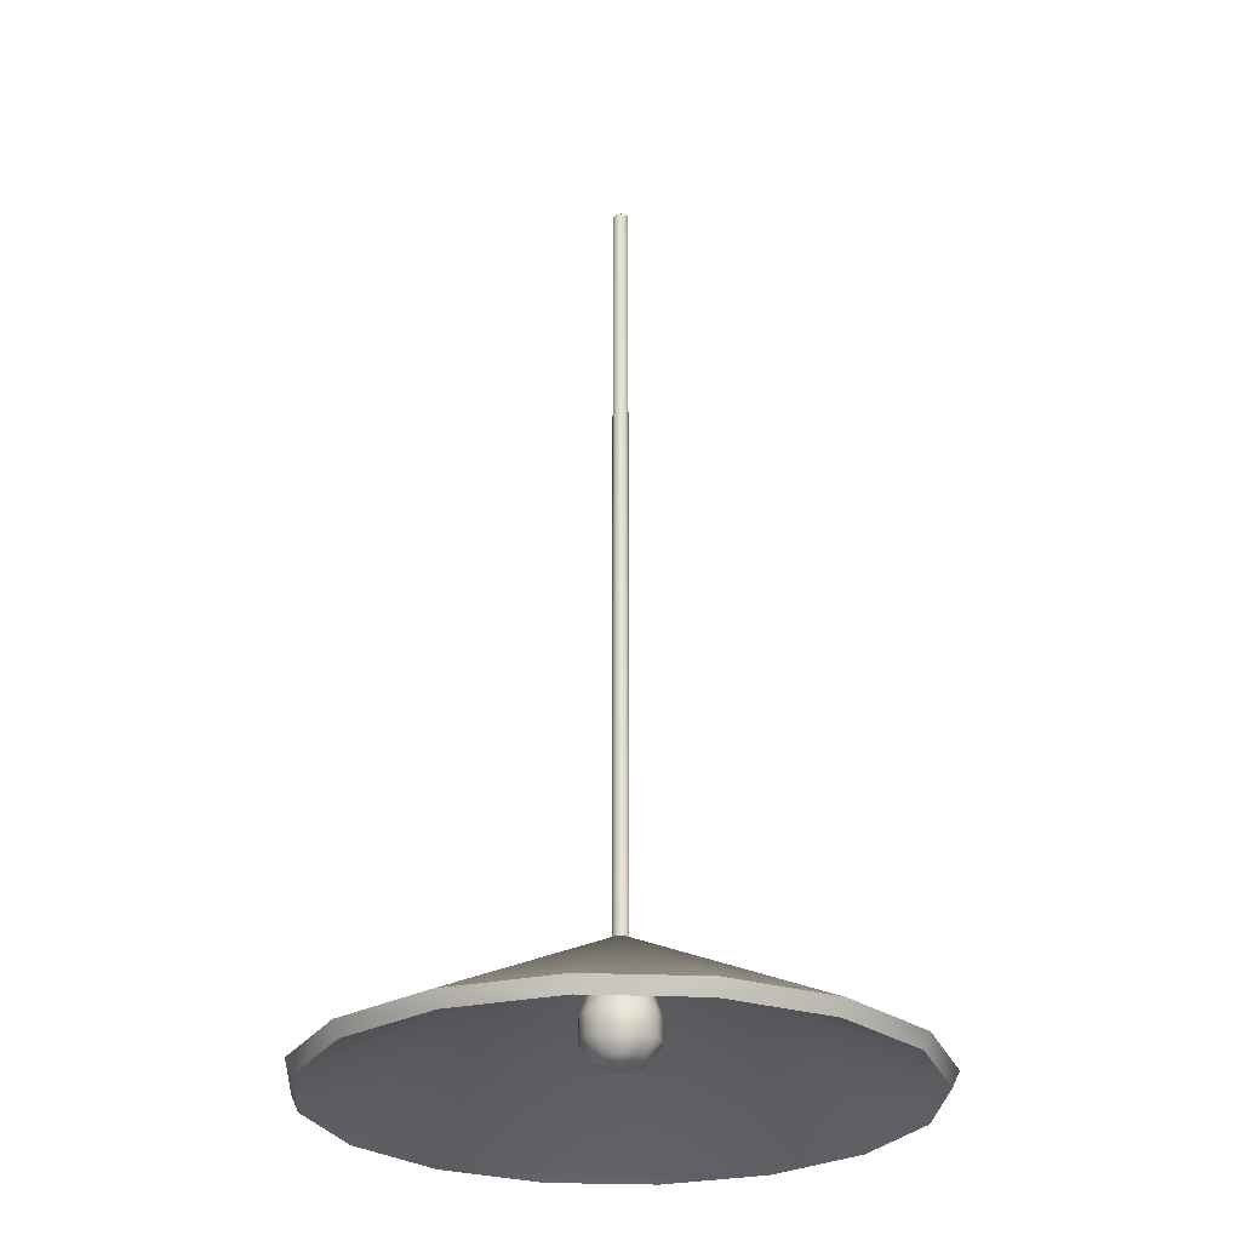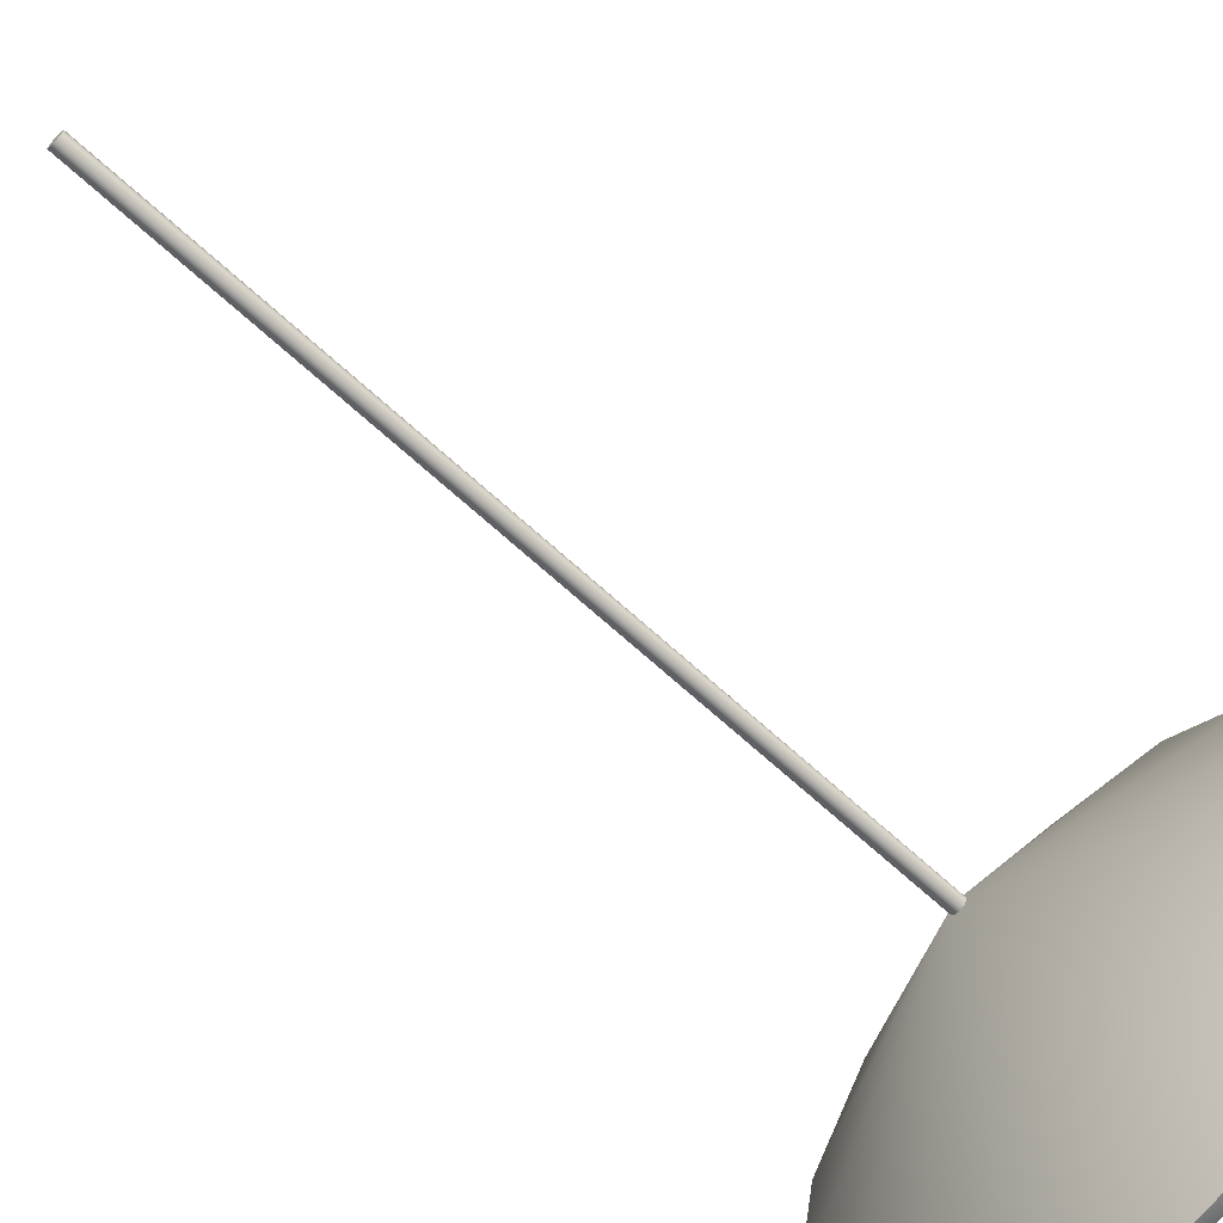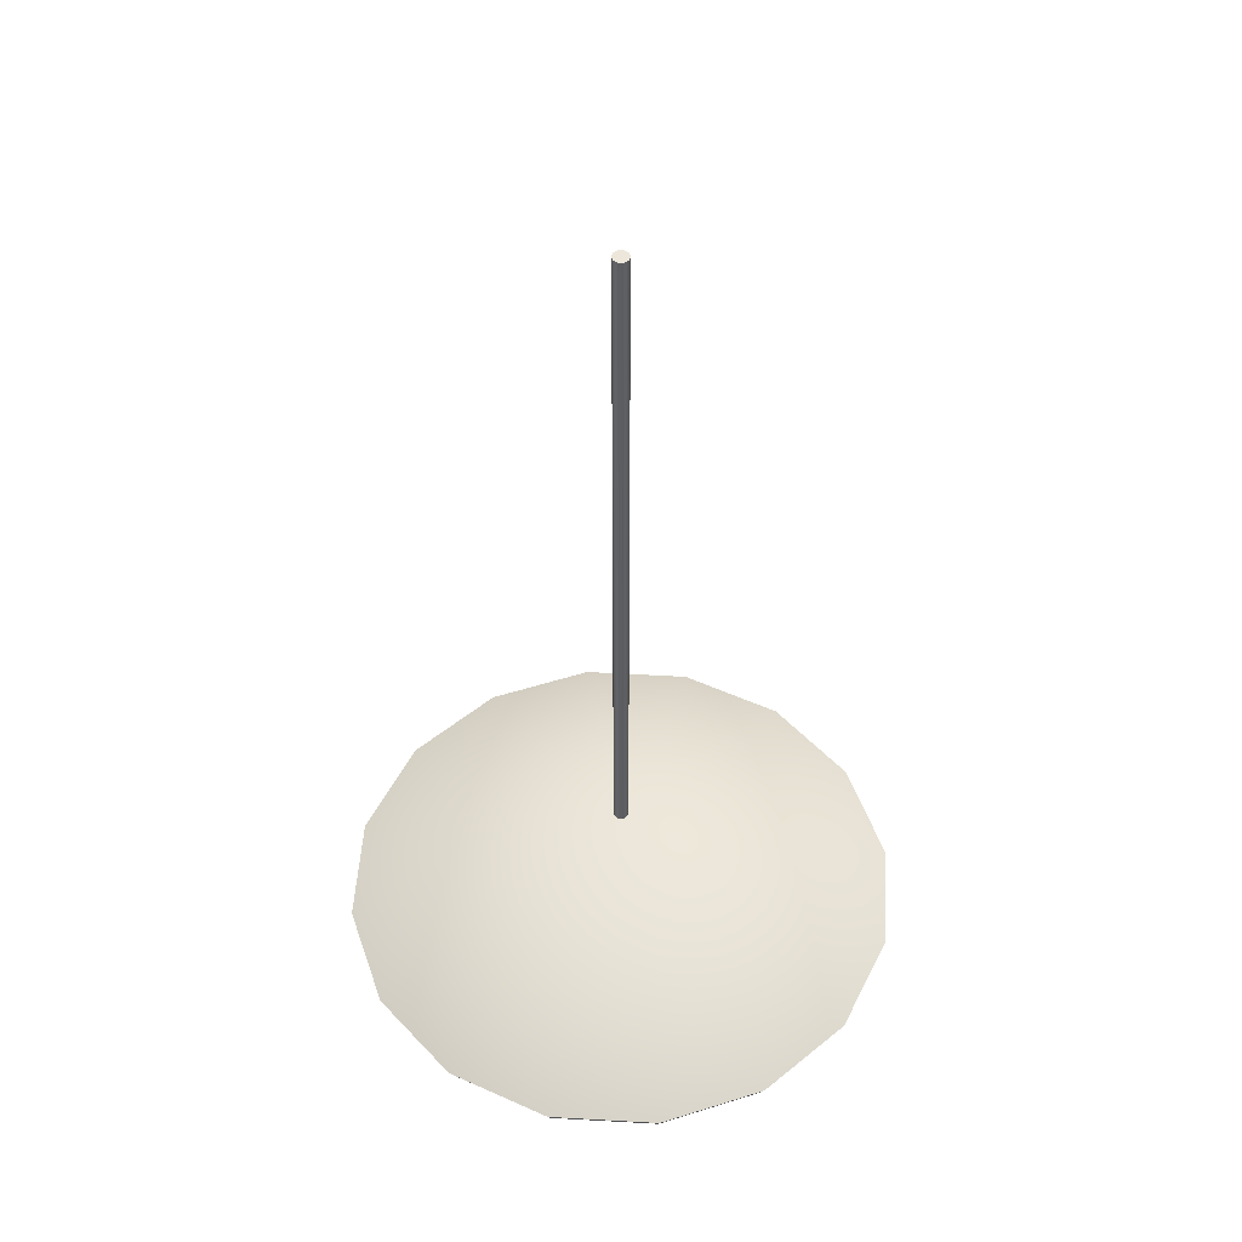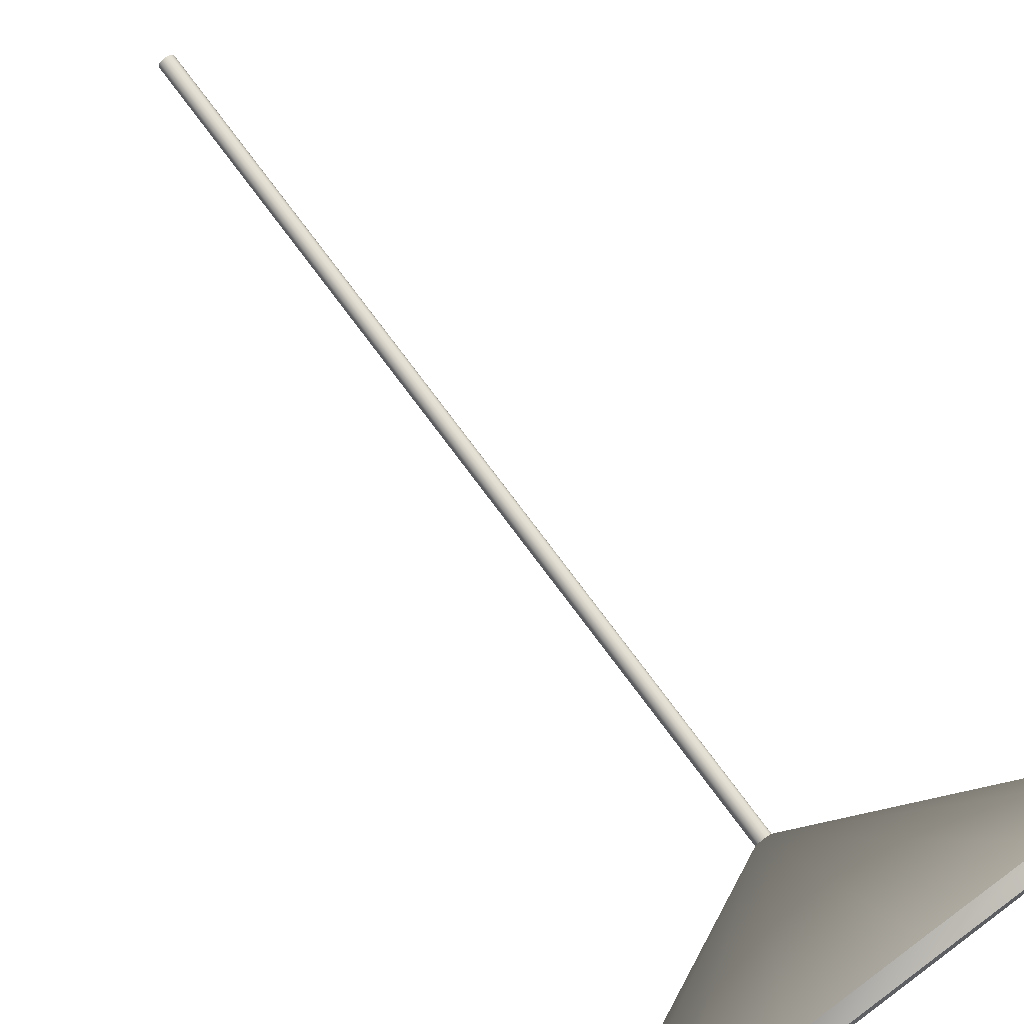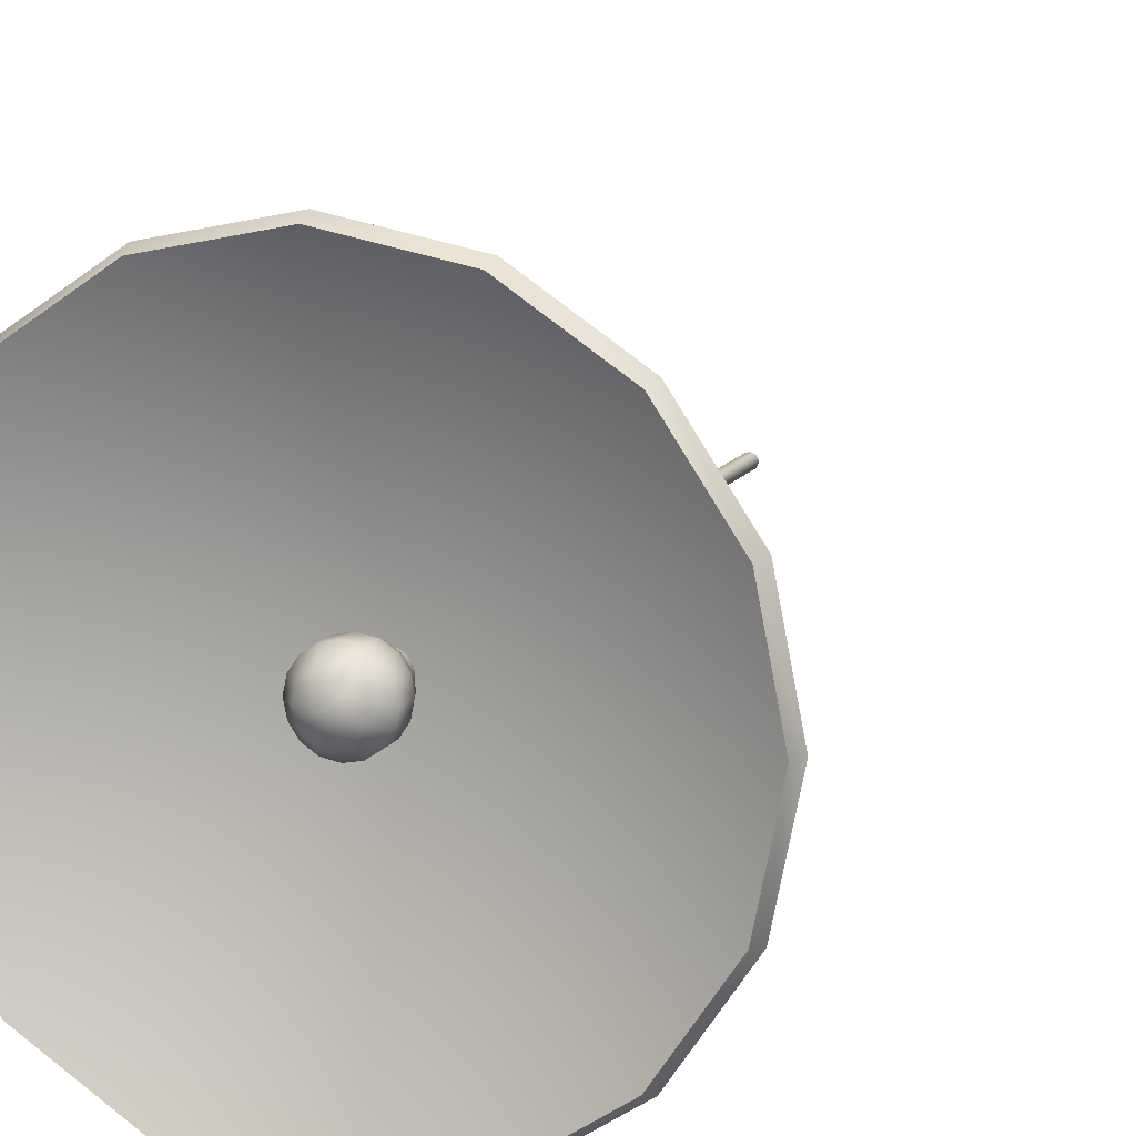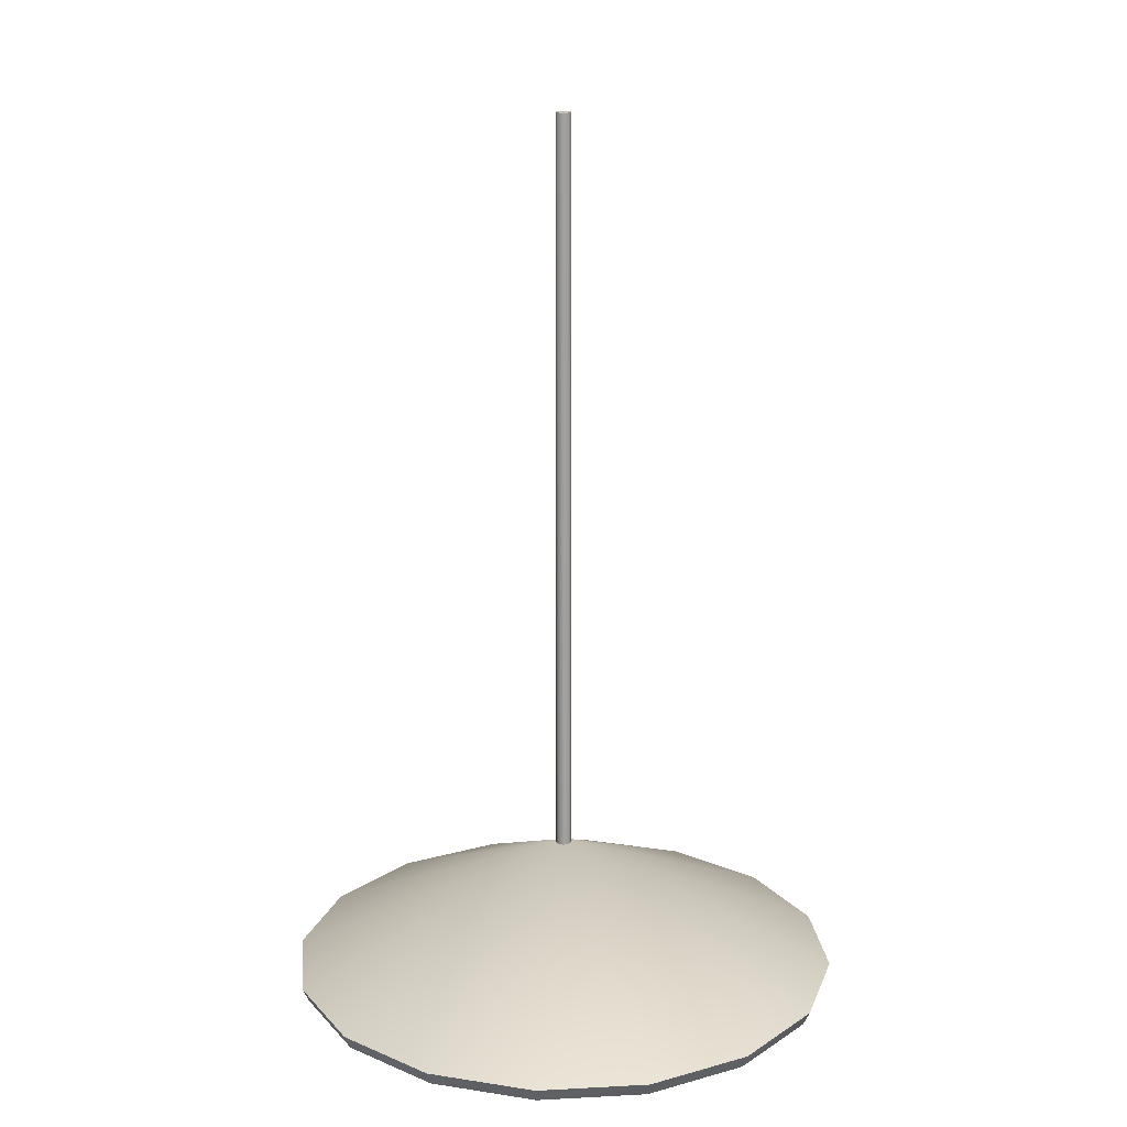
<metadata>
{"format":"obj","ext":"obj","renderer":"f3d","projection":"perspective","resolution":1024,"background":"white","views":[{"elev":-27.1,"azim":75.0,"up":"+Y"},{"elev":-66.0,"azim":-132.9,"up":"+Z"},{"elev":51.0,"azim":-52.7,"up":"+Y"},{"elev":75.7,"azim":-36.6,"up":"+Z"},{"elev":11.5,"azim":18.7,"up":"+Z"},{"elev":18.1,"azim":-39.6,"up":"+Y"}]}
</metadata>
<code>
g cone2
v 1.003 1.908 -0.005225
v 0.9269 1.908 -0.3879
v 0.7101 1.908 -0.7123
v 0.3857 1.908 -0.9291
v 0.003038 1.908 -1.005
v -0.3796 1.908 -0.9291
v -0.7041 1.908 -0.7123
v -0.9208 1.908 -0.3879
v -0.997 1.908 -0.005225
v -0.9208 1.908 0.3775
v -0.7041 1.908 0.7019
v -0.3796 1.908 0.9187
v 0.003038 1.908 0.9948
v 0.3857 1.908 0.9187
v 0.7101 1.908 0.7019
v 0.9269 1.908 0.3775
v 0.003038 2.376 -0.005225
v 0.9793 1.857 -0.005225
v 0.905 1.857 -0.3788
v 0.6933 1.857 -0.6955
v 0.3766 1.857 -0.9071
v 0.003038 1.857 -0.9815
v -0.3705 1.857 -0.9071
v -0.6873 1.857 -0.6955
v -0.8989 1.857 -0.3788
v -0.9732 1.857 -0.005225
v -0.8989 1.857 0.3684
v -0.6873 1.857 0.6851
v -0.3705 1.857 0.8967
v 0.003038 1.857 0.971
v 0.3766 1.857 0.8967
v 0.6933 1.857 0.6851
v 0.905 1.857 0.3684
v 0.003038 2.314 -0.005225
f 2 17 1
f 3 17 2
f 4 17 3
f 5 17 4
f 6 17 5
f 7 17 6
f 8 17 7
f 9 17 8
f 10 17 9
f 11 17 10
f 12 17 11
f 13 17 12
f 14 17 13
f 15 17 14
f 16 17 15
f 1 17 16
f 18 34 19
f 19 34 20
f 20 34 21
f 21 34 22
f 22 34 23
f 23 34 24
f 24 34 25
f 25 34 26
f 26 34 27
f 27 34 28
f 28 34 29
f 29 34 30
f 30 34 31
f 31 34 32
f 32 34 33
f 33 34 18
f 18 19 2
f 2 1 18
f 33 18 1
f 1 16 33
f 15 33 16
f 15 32 33
f 14 32 15
f 14 31 32
f 30 31 14
f 14 13 30
f 29 30 13
f 13 12 29
f 28 29 12
f 11 28 12
f 27 28 11
f 10 27 11
f 9 26 27
f 27 10 9
f 8 25 26
f 26 9 8
f 7 25 8
f 7 24 25
f 6 24 7
f 6 23 24
f 5 22 23
f 23 6 5
f 4 21 22
f 22 5 4
f 3 21 4
f 3 20 21
f 2 20 3
f 2 19 20
g cylinder3
v 0.02994 5.048 -0.005225
v 0.02789 5.048 -0.01552
v 0.02206 5.048 -0.02425
v 0.01333 5.048 -0.03008
v 0.003038 5.048 -0.03213
v -0.007258 5.048 -0.03008
v -0.01599 5.048 -0.02425
v -0.02182 5.048 -0.01552
v -0.02387 5.048 -0.005225
v -0.02182 5.048 0.005071
v -0.01599 5.048 0.0138
v -0.007258 5.048 0.01963
v 0.003038 5.048 0.02168
v 0.01333 5.048 0.01963
v 0.02206 5.048 0.0138
v 0.02789 5.048 0.005071
v 0.02994 2.361 -0.005225
v 0.02789 2.361 -0.01552
v 0.02206 2.361 -0.02425
v 0.01333 2.361 -0.03008
v 0.003038 2.361 -0.03213
v -0.007258 2.361 -0.03008
v -0.01599 2.361 -0.02425
v -0.02182 2.361 -0.01552
v -0.02387 2.361 -0.005225
v -0.02182 2.361 0.005071
v -0.01599 2.361 0.0138
v -0.007258 2.361 0.01963
v 0.003038 2.361 0.02168
v 0.01333 2.361 0.01963
v 0.02206 2.361 0.0138
v 0.02789 2.361 0.005071
f 44 50 35
f 43 44 35
f 45 49 50
f 44 45 50
f 46 48 49
f 45 46 49
f 46 47 48
f 38 39 40
f 40 41 38
f 41 37 38
f 41 42 37
f 42 36 37
f 43 35 36
f 42 43 36
f 56 55 54
f 54 53 56
f 53 57 56
f 53 52 57
f 52 58 57
f 51 59 58
f 52 51 58
f 66 60 59
f 51 66 59
f 65 61 60
f 66 65 60
f 64 62 61
f 65 64 61
f 64 63 62
f 50 51 35
f 50 66 51
f 49 66 50
f 49 65 66
f 48 65 49
f 48 64 65
f 47 64 48
f 47 63 64
f 46 63 47
f 46 62 63
f 45 62 46
f 45 61 62
f 44 61 45
f 44 60 61
f 43 60 44
f 43 59 60
f 42 59 43
f 42 58 59
f 41 58 42
f 41 57 58
f 40 57 41
f 40 56 57
f 39 56 40
f 39 55 56
f 38 55 39
f 38 54 55
f 37 54 38
f 37 53 54
f 36 53 37
f 36 52 53
f 35 52 36
f 35 51 52
g cylinder4
v 0.06483 2.327 -0.005225
v 0.06012 2.327 -0.02887
v 0.04673 2.327 -0.04892
v 0.02668 2.327 -0.06231
v 0.003038 2.327 -0.06701
v -0.02061 2.327 -0.06231
v -0.04065 2.327 -0.04892
v -0.05405 2.327 -0.02887
v -0.05875 2.327 -0.005225
v -0.05405 2.327 0.01842
v -0.04065 2.327 0.03847
v -0.02061 2.327 0.05186
v 0.003038 2.327 0.05656
v 0.02668 2.327 0.05186
v 0.04673 2.327 0.03847
v 0.06012 2.327 0.01842
v 0.06483 2.23 -0.005225
v 0.06012 2.23 -0.02887
v 0.04673 2.23 -0.04892
v 0.02668 2.23 -0.06231
v 0.003038 2.23 -0.06701
v -0.02061 2.23 -0.06231
v -0.04065 2.23 -0.04892
v -0.05405 2.23 -0.02887
v -0.05875 2.23 -0.005225
v -0.05405 2.23 0.01842
v -0.04065 2.23 0.03847
v -0.02061 2.23 0.05186
v 0.003038 2.23 0.05656
v 0.02668 2.23 0.05186
v 0.04673 2.23 0.03847
v 0.06012 2.23 0.01842
v 0.1118 2.168 -0.005225
v 0.1035 2.168 -0.04683
v 0.07992 2.168 -0.08211
v 0.04465 2.168 -0.1057
v 0.003038 2.168 -0.114
v -0.03857 2.168 -0.1057
v -0.07384 2.168 -0.08211
v -0.09741 2.168 -0.04683
v -0.1057 2.168 -0.005225
v -0.09741 2.168 0.03638
v -0.07384 2.168 0.07166
v -0.03857 2.168 0.09523
v 0.003038 2.168 0.1035
v 0.04465 2.168 0.09523
v 0.07992 2.168 0.07166
v 0.1035 2.168 0.03638
v 0.1307 2.112 -0.005225
v 0.121 2.112 -0.05407
v 0.0933 2.112 -0.09548
v 0.05189 2.112 -0.1232
v 0.003038 2.112 -0.1329
v -0.04581 2.112 -0.1232
v -0.08722 2.112 -0.09548
v -0.1149 2.112 -0.05407
v -0.1246 2.112 -0.005225
v -0.1149 2.112 0.04362
v -0.08722 2.112 0.08504
v -0.04581 2.112 0.1127
v 0.003038 2.112 0.1224
v 0.05189 2.112 0.1127
v 0.0933 2.112 0.08504
v 0.121 2.112 0.04362
v 0.1307 2.032 -0.005225
v 0.121 2.032 -0.05407
v 0.0933 2.032 -0.09548
v 0.05189 2.032 -0.1232
v 0.003038 2.032 -0.1329
v -0.04581 2.032 -0.1232
v -0.08722 2.032 -0.09548
v -0.1149 2.032 -0.05407
v -0.1246 2.032 -0.005225
v -0.1149 2.032 0.04362
v -0.08722 2.032 0.08504
v -0.04581 2.032 0.1127
v 0.003038 2.032 0.1224
v 0.05189 2.032 0.1127
v 0.0933 2.032 0.08504
v 0.121 2.032 0.04362
v 0.08728 1.974 -0.005225
v 0.08087 1.974 -0.03746
v 0.06261 1.974 -0.0648
v 0.03528 1.974 -0.08306
v 0.003038 1.974 -0.08947
v -0.0292 1.974 -0.08306
v -0.05653 1.974 -0.0648
v -0.0748 1.974 -0.03746
v -0.08121 1.974 -0.005225
v -0.0748 1.974 0.02702
v -0.05653 1.974 0.05435
v -0.0292 1.974 0.07261
v 0.003038 1.974 0.07902
v 0.03528 1.974 0.07261
v 0.06261 1.974 0.05435
v 0.08087 1.974 0.02702
v 0.003038 1.942 -0.005225
f 76 82 67
f 75 76 67
f 77 81 82
f 76 77 82
f 78 80 81
f 77 78 81
f 78 79 80
f 70 71 72
f 72 73 70
f 73 69 70
f 73 74 69
f 74 68 69
f 75 67 68
f 74 75 68
f 82 83 67
f 82 98 83
f 81 98 82
f 81 97 98
f 80 97 81
f 80 96 97
f 79 96 80
f 79 95 96
f 78 95 79
f 78 94 95
f 77 94 78
f 77 93 94
f 76 93 77
f 76 92 93
f 75 92 76
f 75 91 92
f 74 91 75
f 74 90 91
f 73 90 74
f 73 89 90
f 72 89 73
f 72 88 89
f 71 88 72
f 71 87 88
f 70 87 71
f 70 86 87
f 69 86 70
f 69 85 86
f 68 85 69
f 68 84 85
f 67 84 68
f 67 83 84
f 83 100 84
f 83 99 100
f 100 101 85
f 85 84 100
f 85 101 102
f 102 86 85
f 102 103 87
f 86 102 87
f 103 104 88
f 87 103 88
f 104 105 89
f 88 104 89
f 89 105 106
f 106 90 89
f 106 107 91
f 90 106 91
f 107 108 92
f 91 107 92
f 108 109 93
f 92 108 93
f 93 110 94
f 93 109 110
f 94 111 95
f 94 110 111
f 95 112 96
f 95 111 112
f 112 113 97
f 97 96 112
f 97 114 98
f 97 113 114
f 98 99 83
f 98 114 99
f 115 116 100
f 100 99 115
f 100 117 101
f 100 116 117
f 101 118 102
f 101 117 118
f 118 119 103
f 102 118 103
f 119 120 104
f 103 119 104
f 104 121 105
f 104 120 121
f 105 122 106
f 105 121 122
f 122 123 107
f 106 122 107
f 123 124 108
f 107 123 108
f 108 125 109
f 108 124 125
f 109 126 110
f 109 125 126
f 110 127 111
f 110 126 127
f 127 128 112
f 112 111 127
f 112 129 113
f 112 128 129
f 113 130 114
f 113 129 130
f 114 115 99
f 114 130 115
f 115 132 116
f 115 131 132
f 116 133 117
f 116 132 133
f 117 134 118
f 117 133 134
f 118 135 119
f 118 134 135
f 119 136 120
f 119 135 136
f 120 137 121
f 120 136 137
f 121 138 122
f 121 137 138
f 122 139 123
f 122 138 139
f 123 140 124
f 123 139 140
f 124 141 125
f 124 140 141
f 125 142 126
f 125 141 142
f 126 143 127
f 126 142 143
f 127 144 128
f 127 143 144
f 128 145 129
f 128 144 145
f 129 146 130
f 129 145 146
f 130 131 115
f 130 146 131
f 147 148 132
f 132 131 147
f 132 149 133
f 132 148 149
f 149 150 134
f 133 149 134
f 150 151 135
f 134 150 135
f 135 151 152
f 152 136 135
f 136 152 153
f 153 137 136
f 153 154 138
f 137 153 138
f 154 155 139
f 138 154 139
f 139 155 156
f 156 140 139
f 140 156 157
f 157 141 140
f 157 158 142
f 142 141 157
f 158 159 143
f 143 142 158
f 159 160 144
f 144 143 159
f 144 161 145
f 144 160 161
f 161 162 146
f 146 145 161
f 162 147 131
f 131 146 162
f 147 163 148
f 148 163 149
f 149 163 150
f 150 163 151
f 163 152 151
f 163 153 152
f 153 163 154
f 154 163 155
f 163 156 155
f 163 157 156
f 158 157 163
f 159 158 163
f 160 159 163
f 160 163 161
f 162 161 163
f 147 162 163

</code>
